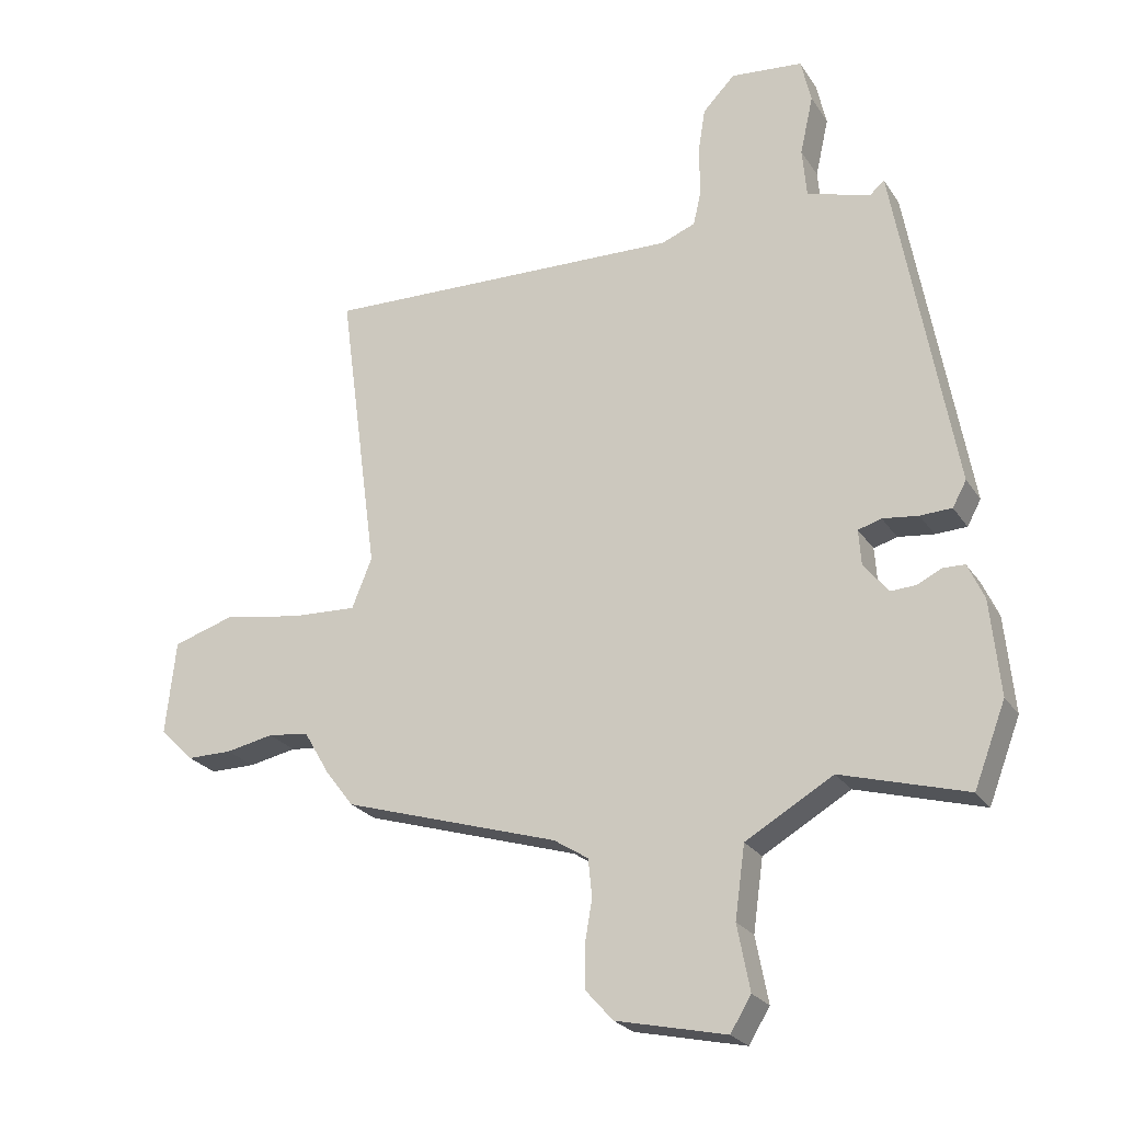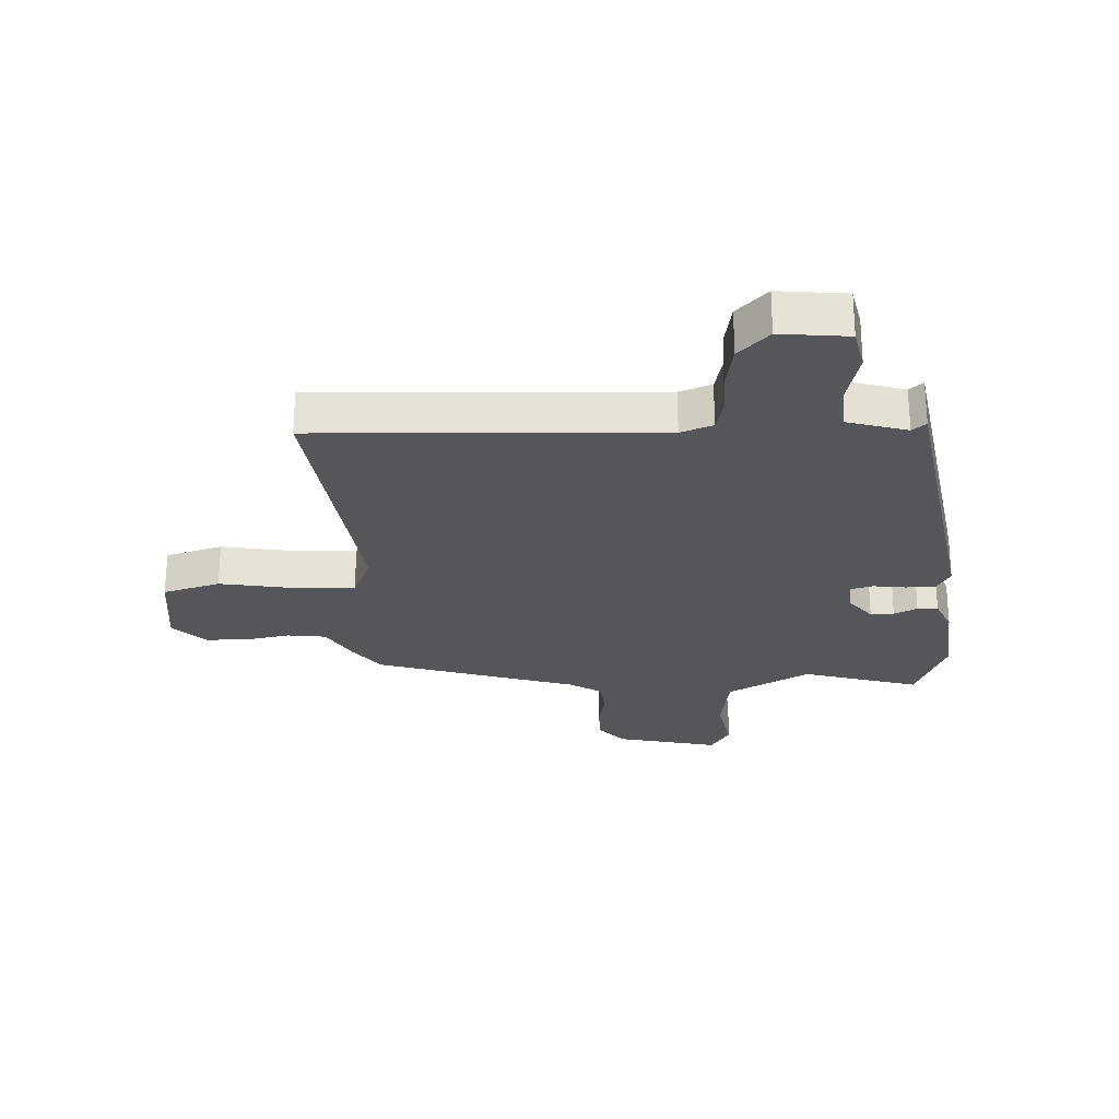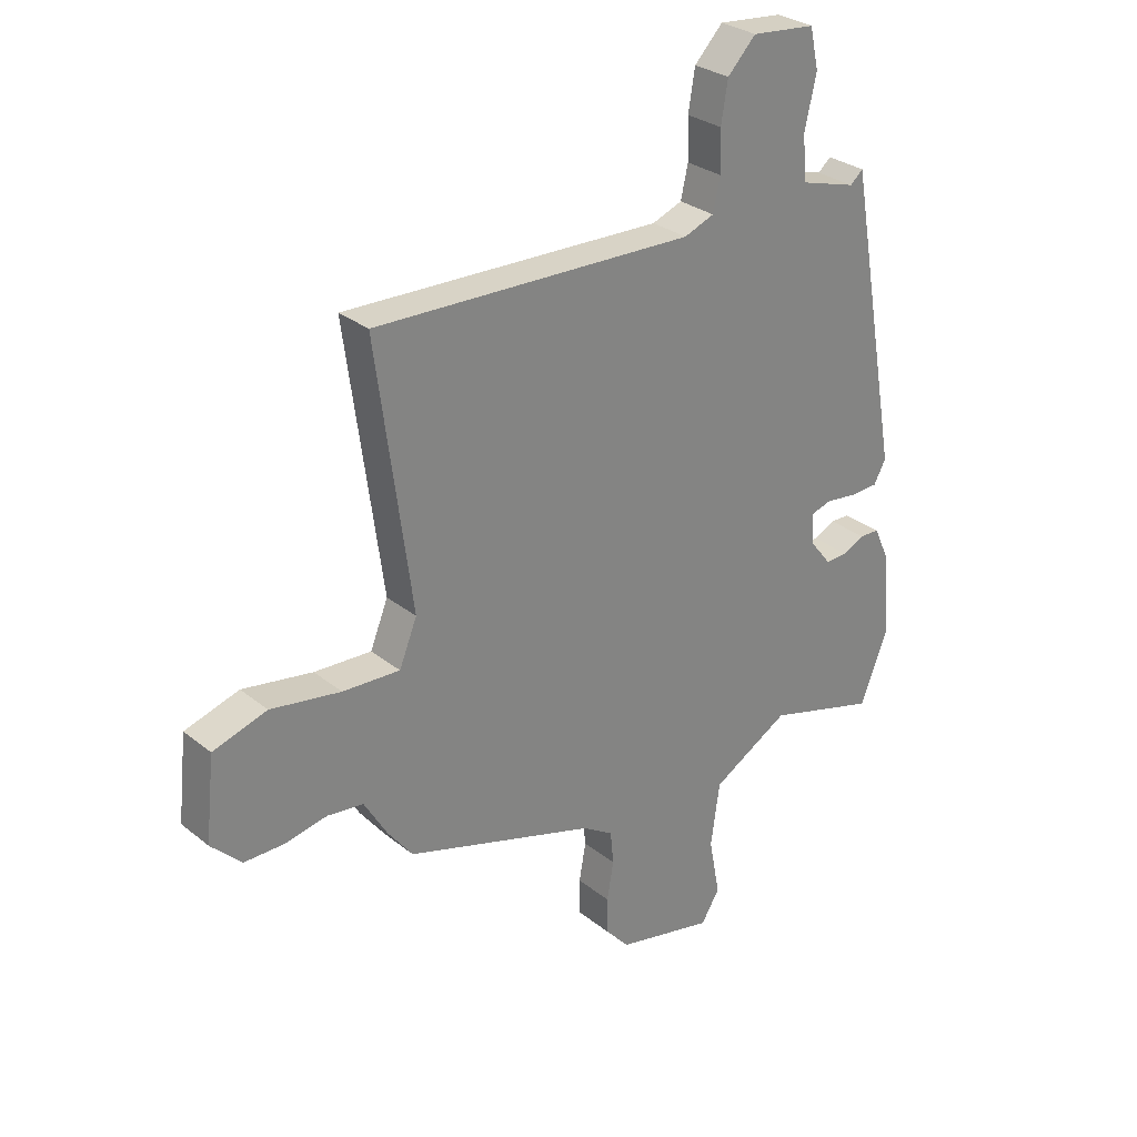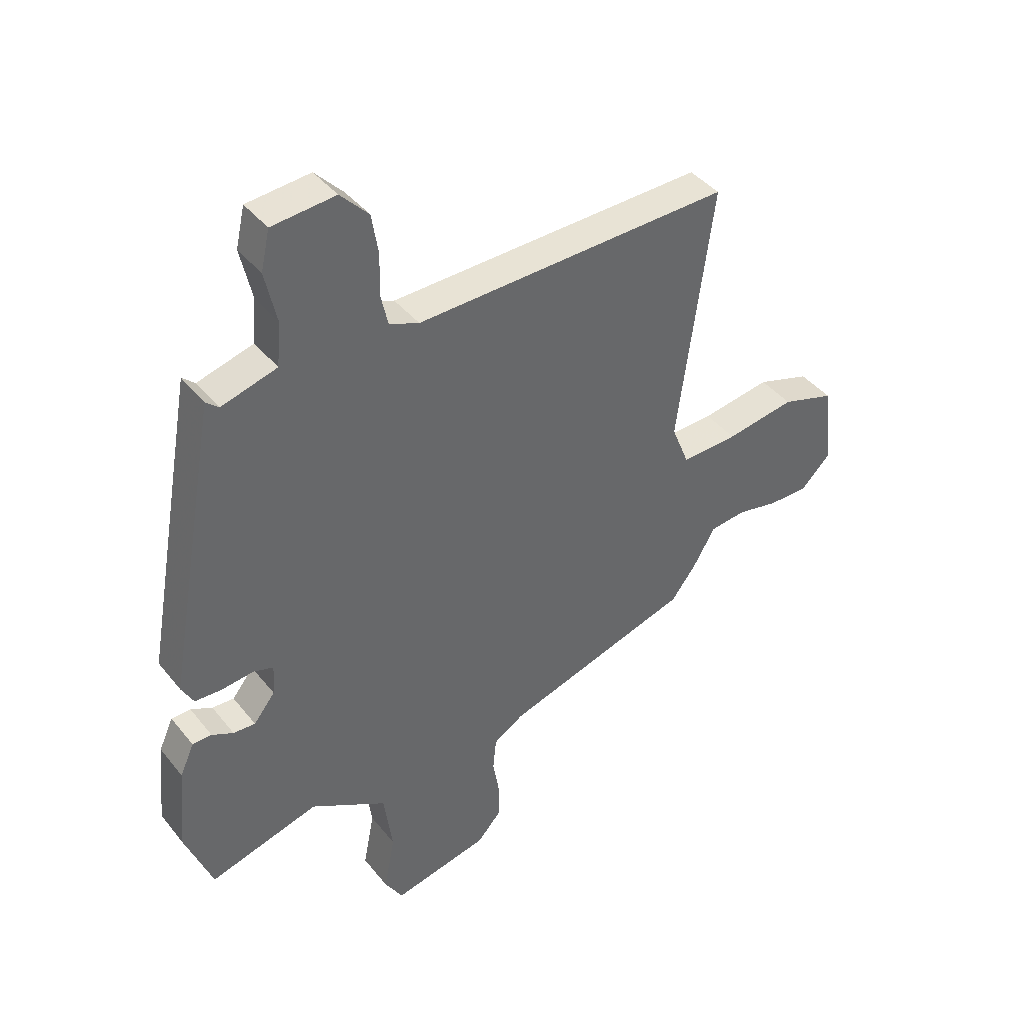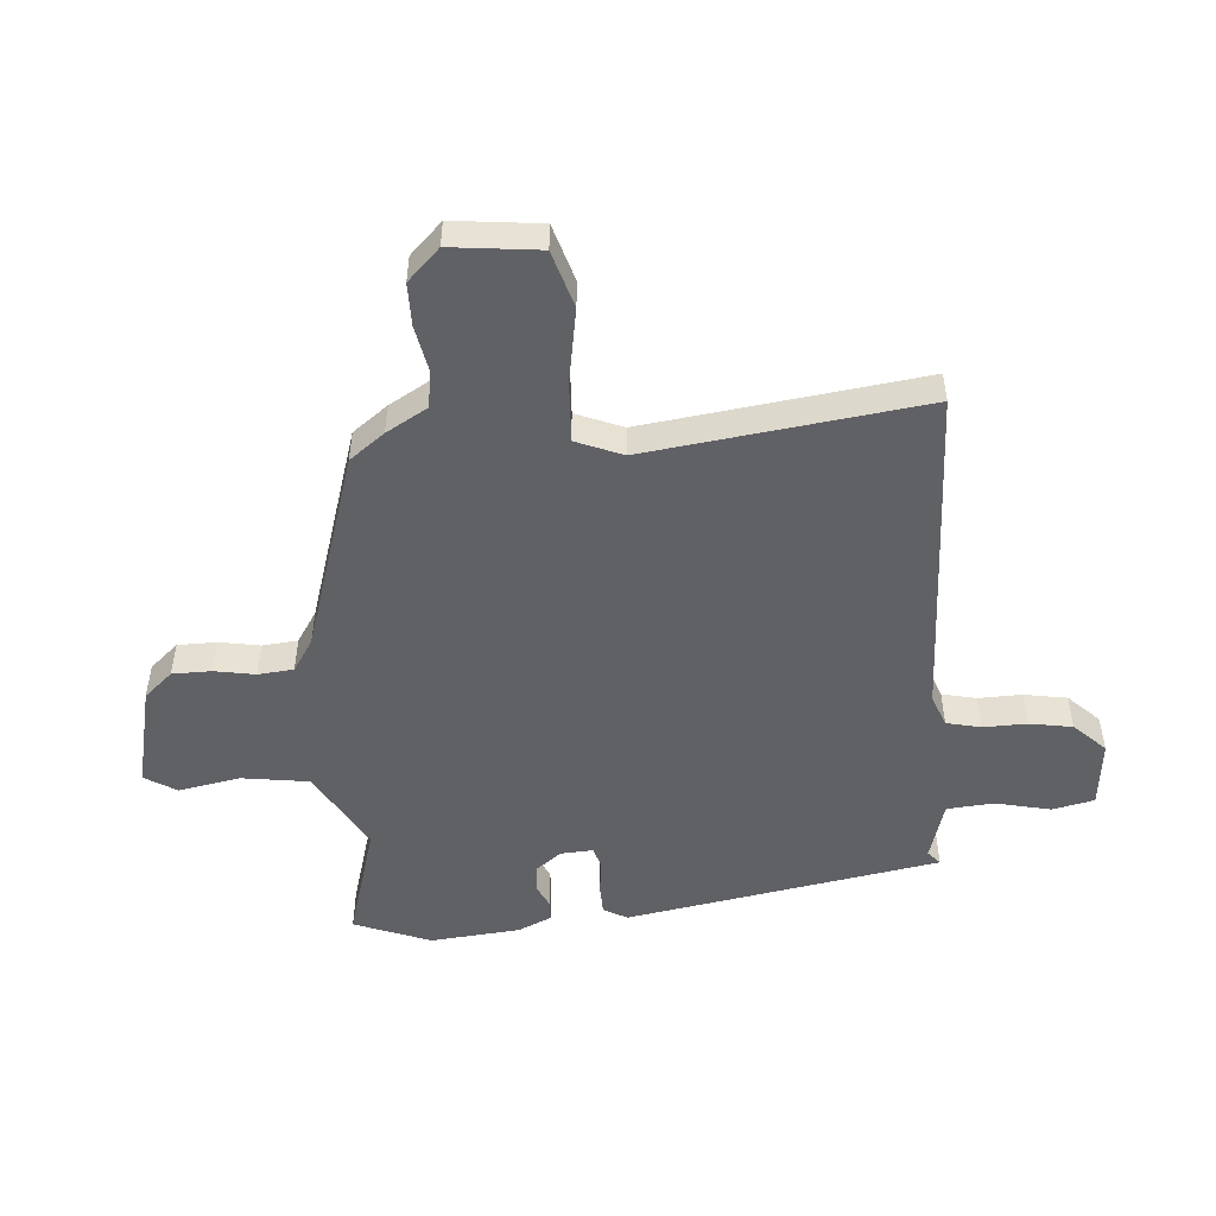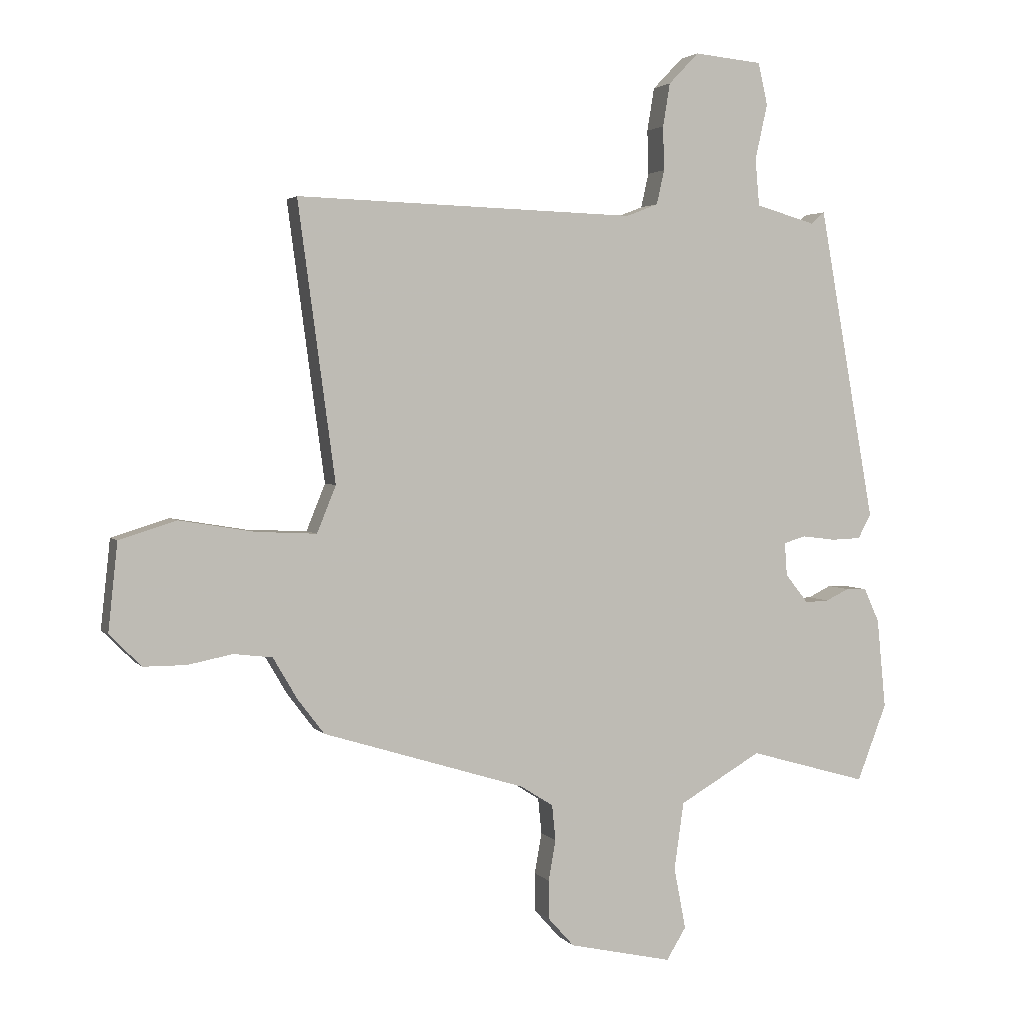
<metadata>
{"format":"obj","ext":"obj","renderer":"f3d","projection":"perspective","resolution":1024,"background":"white","views":[{"elev":-24.4,"azim":25.4,"up":"+Z"},{"elev":-25.8,"azim":2.0,"up":"+Y"},{"elev":29.1,"azim":-40.3,"up":"+Z"},{"elev":41.1,"azim":145.1,"up":"+Z"},{"elev":-50.3,"azim":-85.8,"up":"+Y"},{"elev":2.9,"azim":-19.2,"up":"+Z"}]}
</metadata>
<code>
v 0.539 0.07 -0.399
v 0.489 0.07 -0.529
v 0.289 0.07 -0.472
v 0.15 0.07 -0.552
v 0.134 0.07 -0.666
v 0.154 0.07 -0.77
v 0.121 0.07 -0.824
v -0.054 0.07 -0.785
v -0.097 0.07 -0.737
v -0.098 0.07 -0.671
v -0.086 0.07 -0.602
v -0.092 0.07 -0.542
v -0.147 0.07 -0.507
v -0.49 0.07 -0.401
v -0.535 0.07 -0.342
v -0.576 0.07 -0.272
v -0.641 0.07 -0.264
v -0.717 0.07 -0.279
v -0.789 0.07 -0.279
v -0.843 0.07 -0.225
v -0.827 0.07 -0.076
v -0.73 0.07 -0.046
v -0.604 0.07 -0.067
v -0.501 0.07 -0.072
v -0.469 0.07 0.007
v -0.532 0.07 0.475
v 0.043 0.07 0.457
v 0.097 0.07 0.478
v 0.11 0.07 0.536
v 0.108 0.07 0.61
v 0.12 0.07 0.683
v 0.171 0.07 0.736
v 0.286 0.07 0.725
v 0.302 0.07 0.654
v 0.281 0.07 0.56
v 0.288 0.07 0.481
v 0.389 0.07 0.452
v 0.412 0.07 0.472
v 0.507 0.07 -0.059
v 0.485 0.07 -0.099
v 0.435 0.07 -0.101
v 0.378 0.07 -0.094
v 0.341 0.07 -0.105
v 0.345 0.07 -0.161
v 0.384 0.07 -0.21
v 0.424 0.07 -0.208
v 0.463 0.07 -0.189
v 0.498 0.07 -0.19
v 0.524 0.07 -0.247
v 0.539 0 -0.399
v 0.489 0 -0.529
v 0.289 0 -0.472
v 0.15 0 -0.552
v 0.134 0 -0.666
v 0.154 0 -0.77
v 0.121 0 -0.824
v -0.054 0 -0.785
v -0.097 0 -0.737
v -0.098 0 -0.671
v -0.086 0 -0.602
v -0.092 0 -0.542
v -0.147 0 -0.507
v -0.49 0 -0.401
v -0.535 0 -0.342
v -0.576 0 -0.272
v -0.641 0 -0.264
v -0.717 0 -0.279
v -0.789 0 -0.279
v -0.843 0 -0.225
v -0.827 0 -0.076
v -0.73 0 -0.046
v -0.604 0 -0.067
v -0.501 0 -0.072
v -0.469 0 0.007
v -0.532 0 0.475
v 0.043 0 0.457
v 0.097 0 0.478
v 0.11 0 0.536
v 0.108 0 0.61
v 0.12 0 0.683
v 0.171 0 0.736
v 0.286 0 0.725
v 0.302 0 0.654
v 0.281 0 0.56
v 0.288 0 0.481
v 0.389 0 0.452
v 0.412 0 0.472
v 0.507 0 -0.059
v 0.485 0 -0.099
v 0.435 0 -0.101
v 0.378 0 -0.094
v 0.341 0 -0.105
v 0.345 0 -0.161
v 0.384 0 -0.21
v 0.424 0 -0.208
v 0.463 0 -0.189
v 0.498 0 -0.19
v 0.524 0 -0.247
f 46 47 48 49
f 45 46 49 1
f 39 40 41 42
f 37 38 39 42
f 36 37 42 43
f 32 33 34 35
f 32 35 36
f 29 30 31 32
f 28 29 32 36
f 27 28 36 43
f 25 26 27 43
f 20 21 22 23
f 20 23 24
f 17 18 19 20
f 16 17 20 24
f 13 14 15 16
f 13 16 24 25
f 8 9 10 11
f 8 11 12
f 5 6 7 8
f 4 5 8 12
f 3 4 12 13
f 45 1 2 3
f 44 45 3 13
f 13 25 43 44
f 98 97 96 95
f 50 98 95 94
f 91 90 89 88
f 91 88 87 86
f 92 91 86 85
f 84 83 82 81
f 85 84 81
f 81 80 79 78
f 85 81 78 77
f 92 85 77 76
f 92 76 75 74
f 72 71 70 69
f 73 72 69
f 69 68 67 66
f 73 69 66 65
f 65 64 63 62
f 74 73 65 62
f 60 59 58 57
f 61 60 57
f 57 56 55 54
f 61 57 54 53
f 62 61 53 52
f 52 51 50 94
f 62 52 94 93
f 93 92 74 62
f 1 50 51 2
f 2 51 52 3
f 3 52 53 4
f 4 53 54 5
f 5 54 55 6
f 6 55 56 7
f 7 56 57 8
f 8 57 58 9
f 9 58 59 10
f 10 59 60 11
f 11 60 61 12
f 12 61 62 13
f 13 62 63 14
f 14 63 64 15
f 15 64 65 16
f 16 65 66 17
f 17 66 67 18
f 18 67 68 19
f 19 68 69 20
f 20 69 70 21
f 21 70 71 22
f 22 71 72 23
f 23 72 73 24
f 24 73 74 25
f 25 74 75 26
f 26 75 76 27
f 27 76 77 28
f 28 77 78 29
f 29 78 79 30
f 30 79 80 31
f 31 80 81 32
f 32 81 82 33
f 33 82 83 34
f 34 83 84 35
f 35 84 85 36
f 36 85 86 37
f 37 86 87 38
f 38 87 88 39
f 39 88 89 40
f 40 89 90 41
f 41 90 91 42
f 42 91 92 43
f 43 92 93 44
f 44 93 94 45
f 45 94 95 46
f 46 95 96 47
f 47 96 97 48
f 48 97 98 49
f 49 98 50 1

</code>
